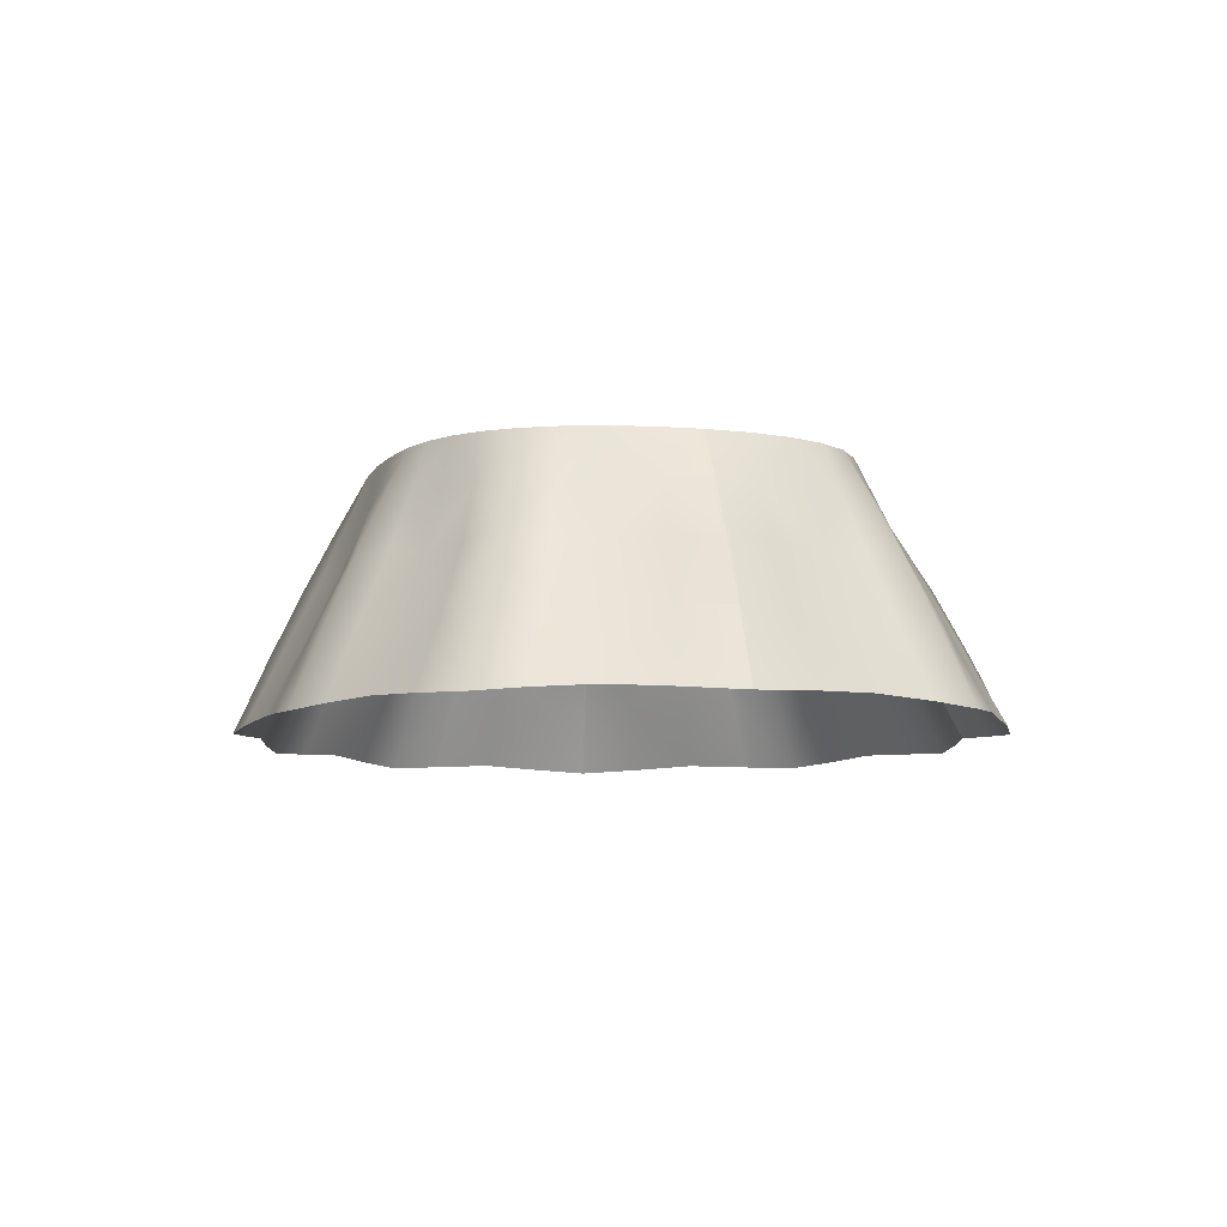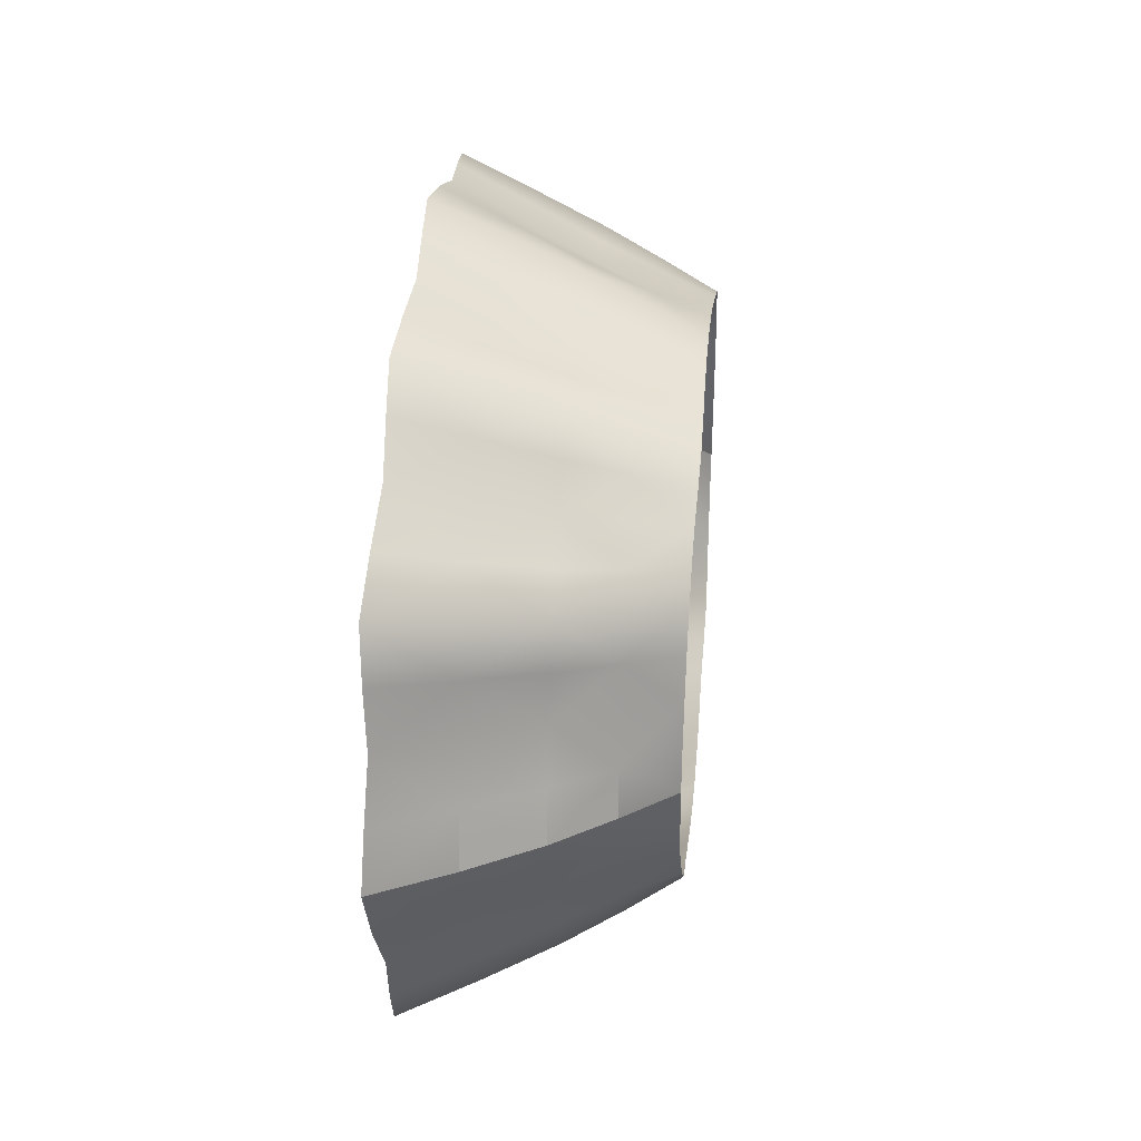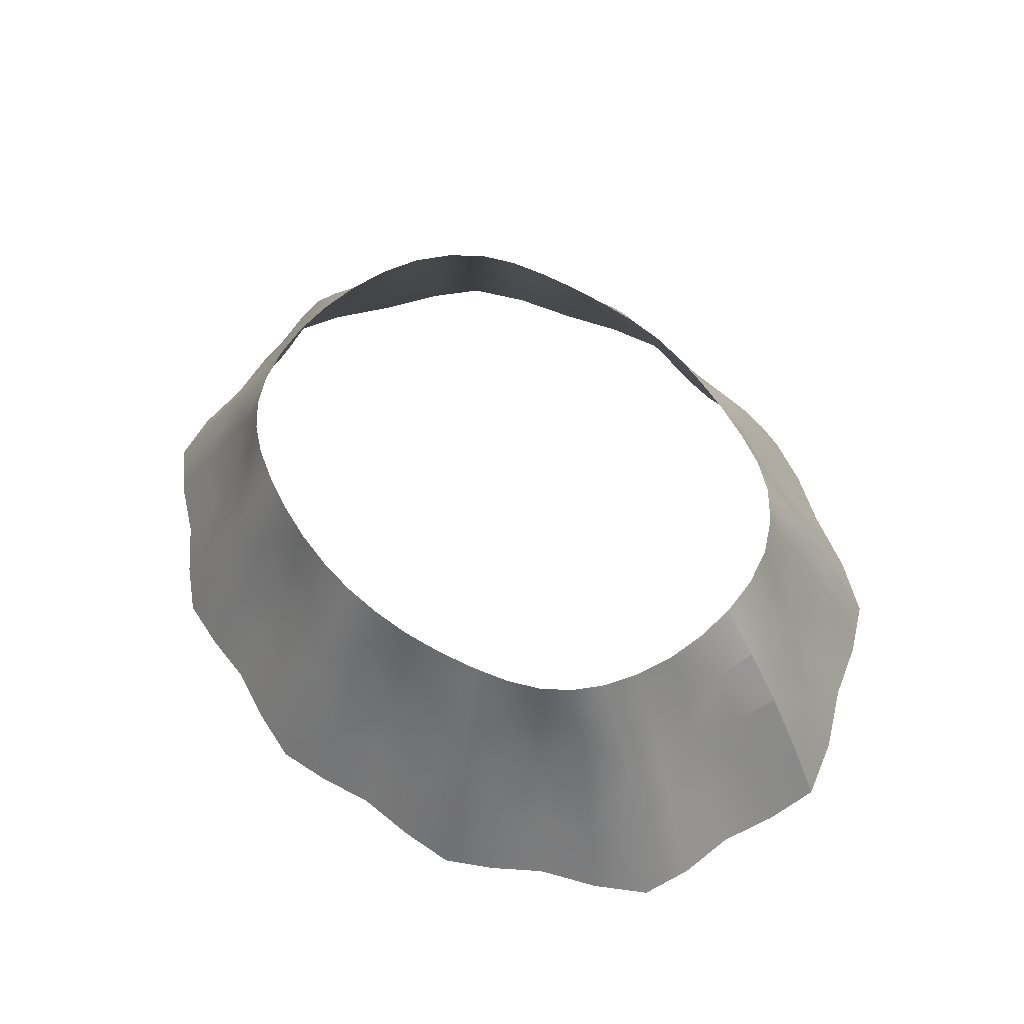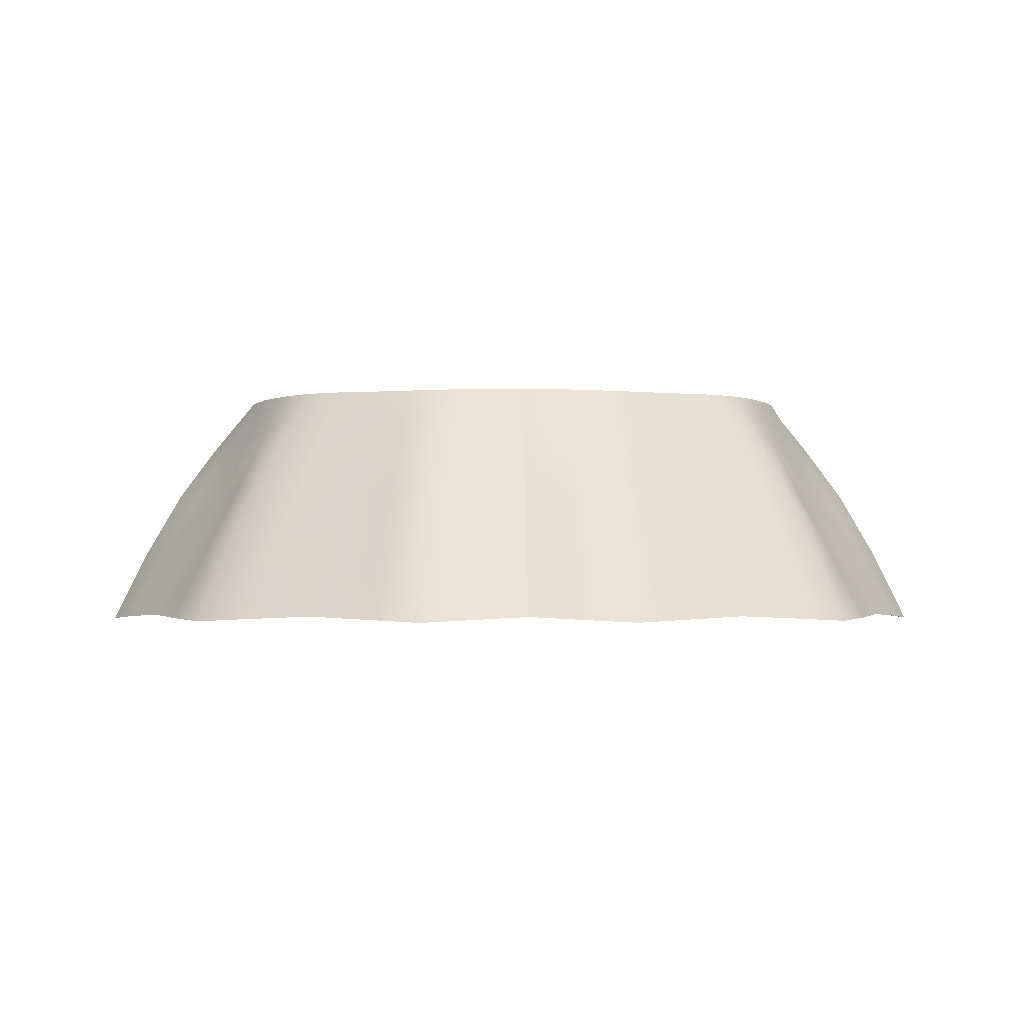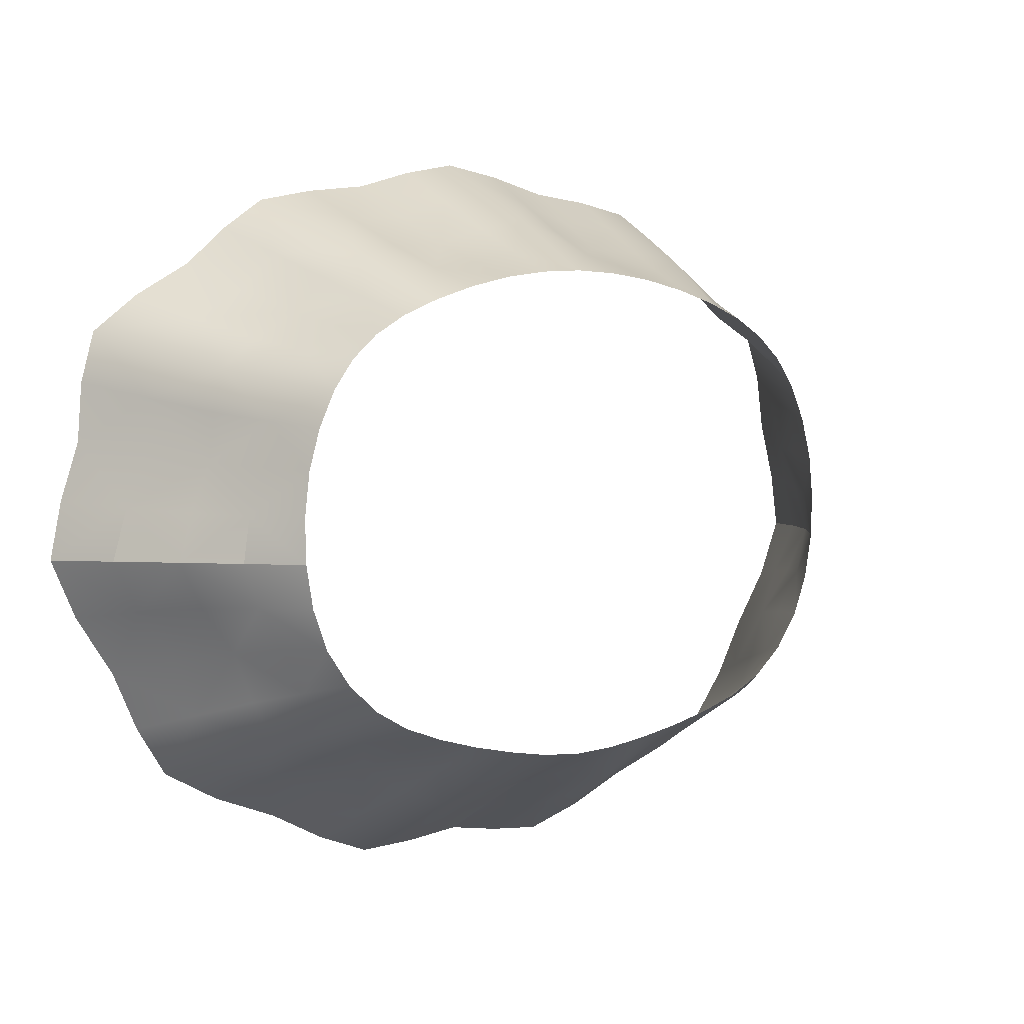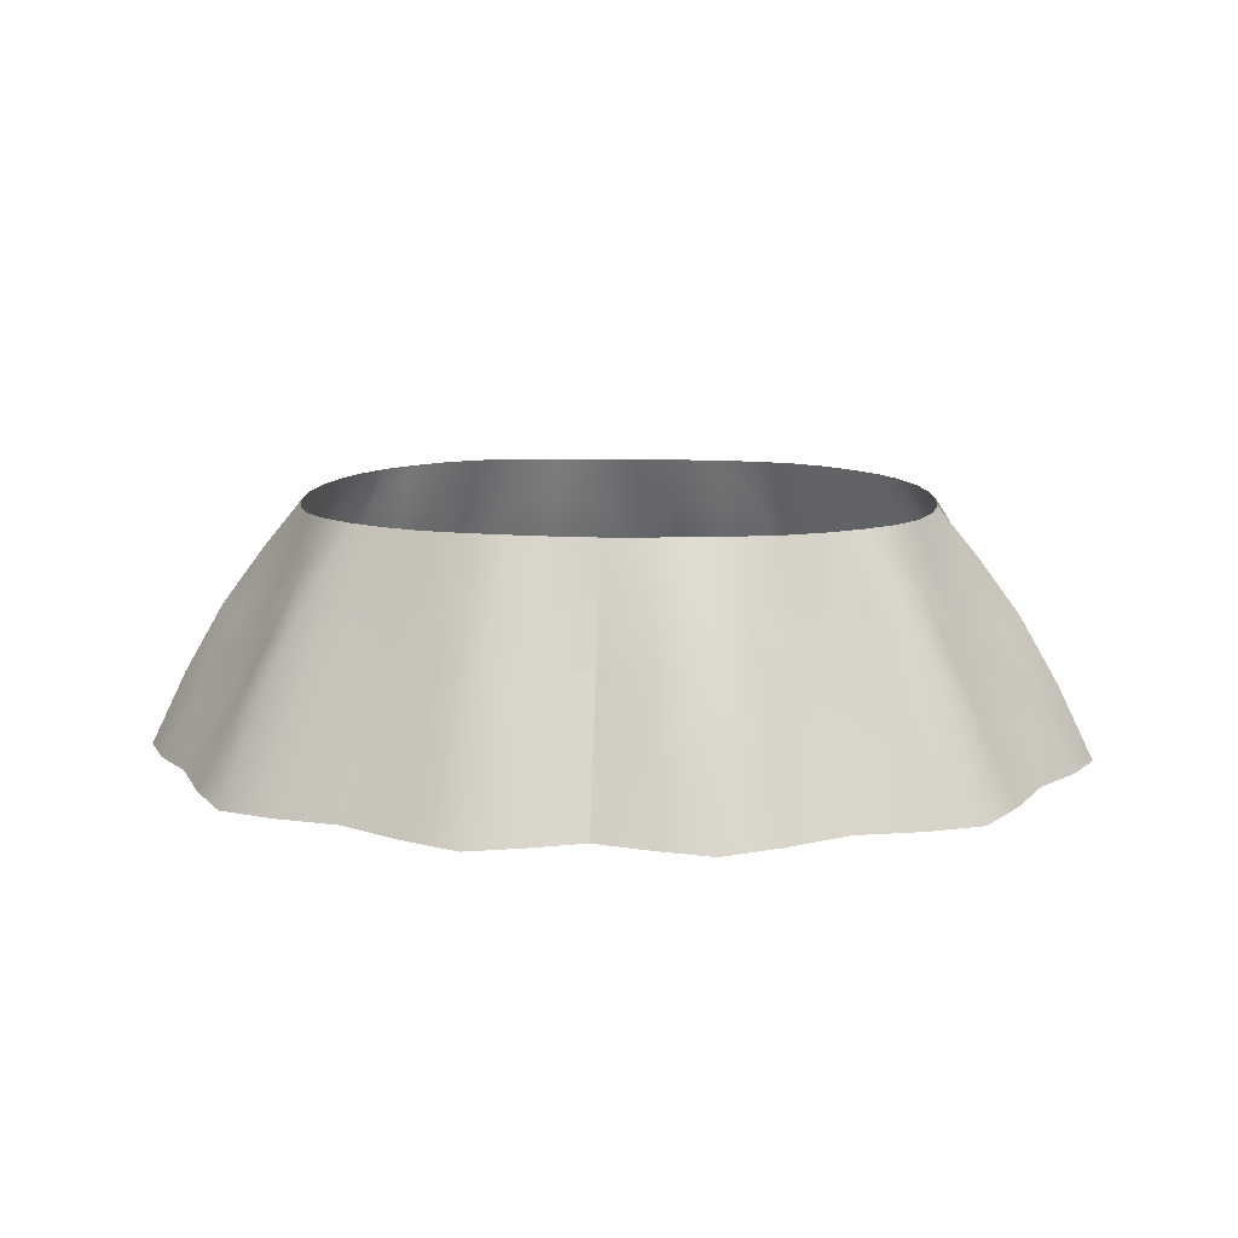
<metadata>
{"format":"obj","ext":"obj","renderer":"f3d","projection":"perspective","resolution":1024,"background":"white","views":[{"elev":-8.1,"azim":80.8,"up":"+Y"},{"elev":30.4,"azim":95.2,"up":"+Z"},{"elev":58.6,"azim":46.0,"up":"+Y"},{"elev":-2.2,"azim":177.3,"up":"+Y"},{"elev":4.0,"azim":147.2,"up":"+Z"},{"elev":11.9,"azim":-176.0,"up":"+Y"}]}
</metadata>
<code>
g 2_peplumtight
o peplumback
v 4.967 3.817 -3.316
v -4.967 3.817 -3.316
v 4.286 3.825 -4.6
v -4.286 3.825 -4.6
v 3.298 3.828 -5.412
v -3.298 3.828 -5.412
v 1.974 3.828 -5.918
v -1.974 3.828 -5.918
v 0.6904 3.833 -6.154
v -0.6904 3.833 -6.154
v 0.8008 1.987 -7.141
v -0.8008 1.987 -7.141
v 2.291 1.987 -6.897
v -2.291 1.987 -6.897
v 3.959 1.987 -6.166
v -3.959 1.987 -6.166
v 5.127 1.987 -5.1
v -5.127 1.987 -5.1
v 6.017 1.987 -3.483
v -6.017 1.987 -3.483
v 1.839 4.6 -5.501
v -1.839 4.6 -5.501
v -4.5 4.579 -3.299
v 2.606 3.804 -5.62
v 4.588 3.798 -3.955
v 3.002 4.601 -5.121
v 0.6066 4.611 -5.734
v -3.939 4.595 -4.415
v 6.413 1.987 -2.719
v 2.124 2.981 -6.37
v -3.063 1.987 -6.458
v 6.578 0.918 -3.647
v -5.471 2.979 -3.365
v 0 1.987 -7.001
v -1.578 1.987 -7.219
v -6.578 0.918 -3.647
v -2.469 0.918 -7.45
v -1.359 3.853 -6.149
v 3.912 3.851 -5.128
v 0.8196 0.918 -7.694
v -3.002 4.601 -5.121
v 3.939 4.595 -4.415
v 0 3.812 -6.102
v 5.471 2.979 -3.365
v -2.606 3.804 -5.62
v 4.668 2.981 -4.815
v -5.434 1.987 -4.267
v -3.606 2.981 -5.741
v -6.413 1.987 -2.719
v 2.469 0.918 -7.45
v 3.606 2.981 -5.741
v -0.8196 0.918 -7.694
v -3.912 3.851 -5.128
v -4.588 3.798 -3.955
v 4.5 4.579 -3.299
v -4.668 2.981 -4.815
v 4.732 1.987 -5.791
v -4.732 1.987 -5.791
v 5.434 1.987 -4.267
v 1.359 3.853 -6.149
v -5.213 3.84 -2.668
v -5.622 0.918 -5.407
v 5.213 3.84 -2.668
v 3.063 1.987 -6.458
v 4.311 0.918 -6.621
v -0.7535 2.983 -6.609
v -4.311 0.918 -6.621
v -0.6066 4.611 -5.734
v 5.622 0.918 -5.407
v -2.124 2.981 -6.37
v 1.578 1.987 -7.219
v 0.7535 2.983 -6.609
v 1.221 4.607 -5.634
v 0 4.611 -5.774
v -1.221 4.607 -5.634
v 2.447 4.596 -5.33
v -2.447 4.596 -5.33
v 3.503 4.605 -4.83
v -3.503 4.605 -4.83
v 4.284 4.583 -3.897
v -4.284 4.583 -3.897
v 4.609 4.581 -2.656
v -4.609 4.581 -2.656
v 5.829 3.006 -2.685
v -5.829 3.006 -2.685
v 4.956 2.952 -4.064
v -4.956 2.952 -4.064
v 4.322 3.009 -5.441
v -4.322 3.009 -5.441
v 2.797 2.954 -5.972
v -2.797 2.954 -5.972
v 1.48 3.009 -6.672
v -1.48 3.009 -6.672
v 0 2.956 -6.488
v 1.645 0.8753 -7.764
v 0 0.9608 -7.564
v -1.645 0.8753 -7.764
v 3.343 0.9608 -6.991
v -3.343 0.9608 -6.991
v 5.146 0.8753 -6.155
v -5.146 0.8753 -6.155
v 6.022 0.9608 -4.521
v -6.022 0.9608 -4.521
v 6.948 0.8753 -2.765
v -6.948 0.8753 -2.765
v 0 3.812 -6.102
v 0 4.611 -5.774
v 0 2.956 -6.488
v 0 3.812 -6.102
v 0 1.987 -7.001
v 0 2.956 -6.488
v 0 0.9608 -7.564
v 0 1.987 -7.001
f 1 25 80 55
f 1 55 82 63
f 1 63 84 44
f 1 44 86 25
f 2 33 85 61
f 2 61 83 23
f 2 23 81 54
f 2 54 87 33
f 3 39 78 42
f 3 42 80 25
f 3 25 86 46
f 3 46 88 39
f 4 56 87 54
f 4 54 81 28
f 4 28 79 53
f 4 53 89 56
f 5 24 76 26
f 5 26 78 39
f 5 39 88 51
f 5 51 90 24
f 6 48 89 53
f 6 53 79 41
f 6 41 77 45
f 6 45 91 48
f 7 60 73 21
f 7 21 76 24
f 7 24 90 30
f 7 30 92 60
f 8 70 91 45
f 8 45 77 22
f 8 22 75 38
f 8 38 93 70
f 9 106 107 27
f 9 27 73 60
f 9 60 92 72
f 9 72 108 109
f 10 66 93 38
f 10 38 75 68
f 10 68 74 43
f 10 43 94 66
f 11 110 111 72
f 11 72 92 71
f 11 71 95 40
f 11 40 112 113
f 12 52 97 35
f 12 35 93 66
f 12 66 94 34
f 12 34 96 52
f 13 71 92 30
f 13 30 90 64
f 13 64 98 50
f 13 50 95 71
f 14 37 99 31
f 14 31 91 70
f 14 70 93 35
f 14 35 97 37
f 15 64 90 51
f 15 51 88 57
f 15 57 100 65
f 15 65 98 64
f 16 67 101 58
f 16 58 89 48
f 16 48 91 31
f 16 31 99 67
f 17 57 88 46
f 17 46 86 59
f 17 59 102 69
f 17 69 100 57
f 18 62 103 47
f 18 47 87 56
f 18 56 89 58
f 18 58 101 62
f 19 59 86 44
f 19 44 84 29
f 19 29 104 32
f 19 32 102 59
f 20 36 105 49
f 20 49 85 33
f 20 33 87 47
f 20 47 103 36
g 2_peplumtight
o peplumfront
v 5.111 3.821 -1.994
v -5.111 3.821 -1.994
v 0.6556 3.838 1.847
v -0.6556 3.838 1.847
v 4.202 3.833 0.3429
v -4.8 3.827 -0.656
v 3.232 3.844 1.116
v -3.232 3.844 1.116
v 2.062 3.846 1.58
v -2.062 3.846 1.58
v 2.417 1.987 2.379
v -2.417 1.987 2.379
v 3.761 1.987 1.816
v -3.761 1.987 1.816
v 5.05 1.987 0.8353
v -5.83 1.987 -0.3425
v 0.7598 1.987 2.705
v -0.7598 1.987 2.705
v 6.2 1.987 -1.936
v -6.2 1.987 -1.936
v 4.8 3.827 -0.656
v 5.83 1.987 -0.3425
v -4.202 3.833 0.3429
v -5.05 1.987 0.8353
v -5.625 2.98 -1.982
v 0.6916 2.984 2.221
v -3.196 1.987 2.253
v 5.625 2.98 -1.982
v 4.897 3.802 -1.316
v 5.885 1.987 -1.142
v 4.632 3.851 -0.07893
v -6.791 0.918 -1.884
v -5.885 1.987 -1.142
v -3.861 4.61 0.2265
v 1.903 4.637 1.282
v -2.228 2.986 1.925
v -4.632 3.851 -0.07893
v 4.583 2.983 0.5198
v 6.791 0.918 -1.884
v 2.228 2.986 1.925
v -6.413 1.987 -2.719
v -4.297 1.987 1.266
v -3.681 3.816 0.7107
v -5.259 2.981 -0.5399
v -4.393 4.598 -0.7394
v -6.444 0.918 -0.1238
v 0.8365 0.918 3.22
v -2.732 3.871 1.445
v 4.393 4.598 -0.7394
v 0 1.987 2.884
v -2.596 0.918 2.866
v 5.259 2.981 -0.5399
v -5.545 0.918 1.195
v -5.665 1.987 0.3461
v 2.596 0.918 2.866
v 5.545 0.918 1.195
v -1.555 1.987 2.439
v -0.8365 0.918 3.22
v 1.335 3.819 1.668
v 1.555 1.987 2.439
v 0 3.858 1.962
v -0.6306 4.62 1.523
v 3.038 4.633 0.8547
v 4.083 0.918 2.242
v -5.213 3.84 -2.668
v 5.665 1.987 0.3461
v 6.444 0.918 -0.1238
v -4.625 4.586 -1.993
v -3.038 4.633 0.8547
v 3.861 4.61 0.2265
v 0.6306 4.62 1.523
v -1.903 4.637 1.282
v -1.335 3.819 1.668
v 3.681 3.816 0.7107
v 2.732 3.871 1.445
v -3.459 2.985 1.417
v 4.297 1.987 1.266
v 4.625 4.586 -1.993
v -4.583 2.983 0.5198
v -0.6916 2.984 2.221
v -4.083 0.918 2.242
v -4.897 3.802 -1.316
v 3.459 2.985 1.417
v 3.196 1.987 2.253
v 1.27 4.626 1.433
v 2.505 4.643 1.084
v -1.27 4.626 1.433
v -2.505 4.643 1.084
v 3.489 4.619 0.5743
v -3.489 4.619 0.5743
v 4.158 4.604 -0.2067
v -4.158 4.604 -0.2067
v -4.555 4.592 -1.343
v 0 4.618 1.554
v -4.609 4.581 -2.656
v 4.555 4.592 -1.343
v 5.316 2.954 -1.261
v -5.316 2.954 -1.261
v -5.829 3.006 -2.685
v 0 3.01 2.397
v 1.425 2.958 1.974
v -1.425 2.958 1.974
v 3.932 2.957 0.9143
v 5.13 3.009 0.09015
v -5.13 3.009 0.09015
v 2.97 3.013 1.827
v -2.97 3.013 1.827
v -3.932 2.957 0.9143
v 1.696 0.9608 2.968
v 3.431 0.8753 2.697
v -1.696 0.9608 2.968
v -3.431 0.8753 2.697
v 4.726 0.9608 1.682
v -4.726 0.9608 1.682
v 6.225 0.8753 0.6414
v -6.225 0.8753 0.6414
v -6.526 0.9608 -0.9997
v 0 0.8753 3.383
v -6.948 0.8753 -2.765
v 6.526 0.9608 -0.9997
v 5.213 3.84 -2.668
v 4.609 4.581 -2.656
v 5.829 3.006 -2.685
v 5.213 3.84 -2.668
v 6.413 1.987 -2.719
v 5.829 3.006 -2.685
v 6.948 0.8753 -2.765
v 6.413 1.987 -2.719
f 114 234 235 191
f 114 191 209 142
f 114 142 210 141
f 114 141 236 237
f 115 138 211 195
f 115 195 206 181
f 115 181 208 178
f 115 178 212 138
f 116 172 198 184
f 116 184 207 174
f 116 174 213 139
f 116 139 214 172
f 117 193 213 174
f 117 174 207 175
f 117 175 200 186
f 117 186 215 193
f 118 144 204 183
f 118 183 202 187
f 118 187 216 151
f 118 151 217 144
f 119 157 218 150
f 119 150 205 158
f 119 158 206 195
f 119 195 211 157
f 120 187 202 176
f 120 176 199 188
f 120 188 219 196
f 120 196 216 187
f 121 189 220 161
f 121 161 201 182
f 121 182 203 156
f 121 156 221 189
f 122 188 199 148
f 122 148 198 172
f 122 172 214 153
f 122 153 219 188
f 123 149 215 186
f 123 186 200 185
f 123 185 201 161
f 123 161 220 149
f 124 197 219 153
f 124 153 214 173
f 124 173 222 168
f 124 168 223 197
f 125 164 224 170
f 125 170 215 149
f 125 149 220 140
f 125 140 225 164
f 126 190 216 196
f 126 196 219 197
f 126 197 223 177
f 126 177 226 190
f 127 194 225 140
f 127 140 220 189
f 127 189 221 155
f 127 155 227 194
f 128 179 217 151
f 128 151 216 190
f 128 190 226 169
f 128 169 228 179
f 129 159 229 167
f 129 167 218 157
f 129 157 211 146
f 129 146 230 159
f 130 173 214 139
f 130 139 213 163
f 130 163 231 160
f 130 160 222 173
f 131 171 231 163
f 131 163 213 193
f 131 193 215 170
f 131 170 224 171
f 132 238 239 141
f 132 141 210 143
f 132 143 233 152
f 132 152 240 241
f 133 145 230 146
f 133 146 211 138
f 133 138 212 154
f 133 154 232 145
f 134 142 209 162
f 134 162 204 144
f 134 144 217 165
f 134 165 210 142
f 135 143 210 165
f 135 165 217 179
f 135 179 228 180
f 135 180 233 143
f 136 192 221 156
f 136 156 203 147
f 136 147 205 150
f 136 150 218 192
f 137 166 227 155
f 137 155 221 192
f 137 192 218 167
f 137 167 229 166

</code>
